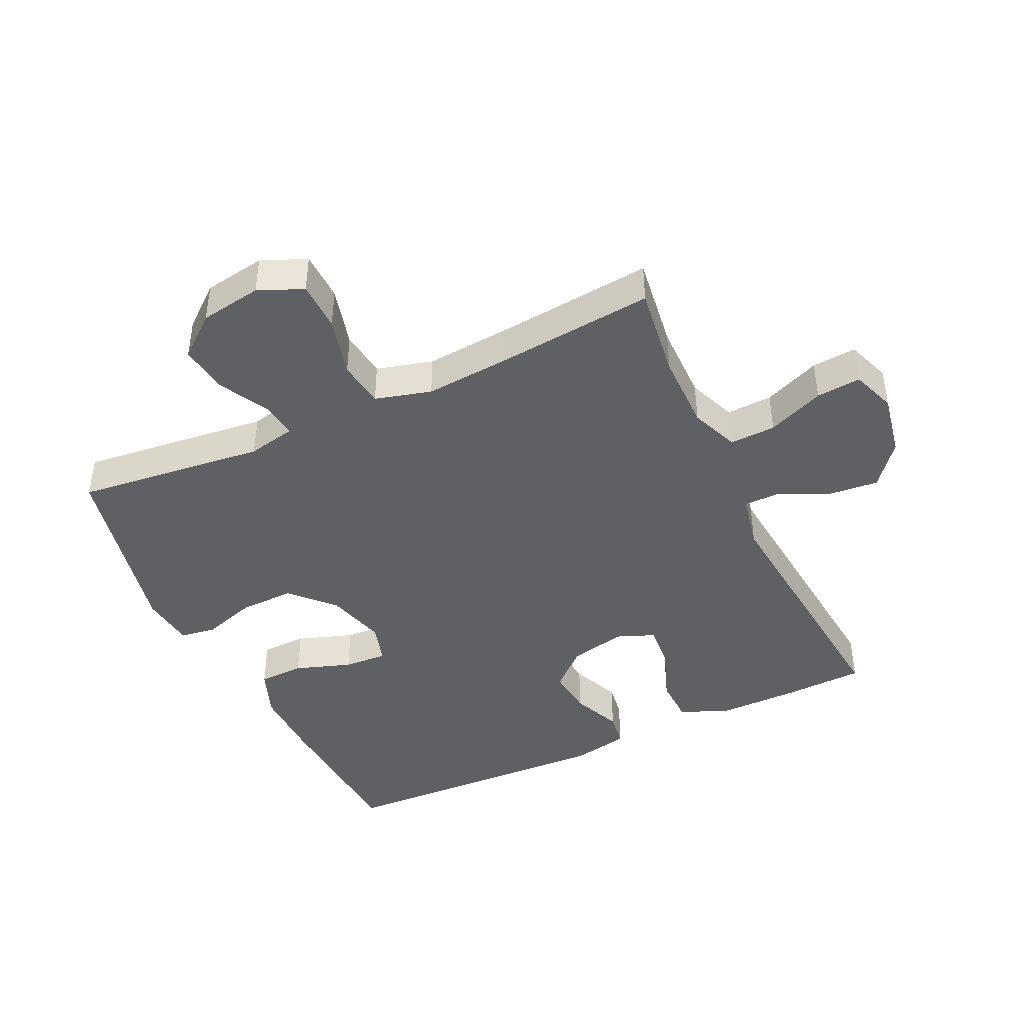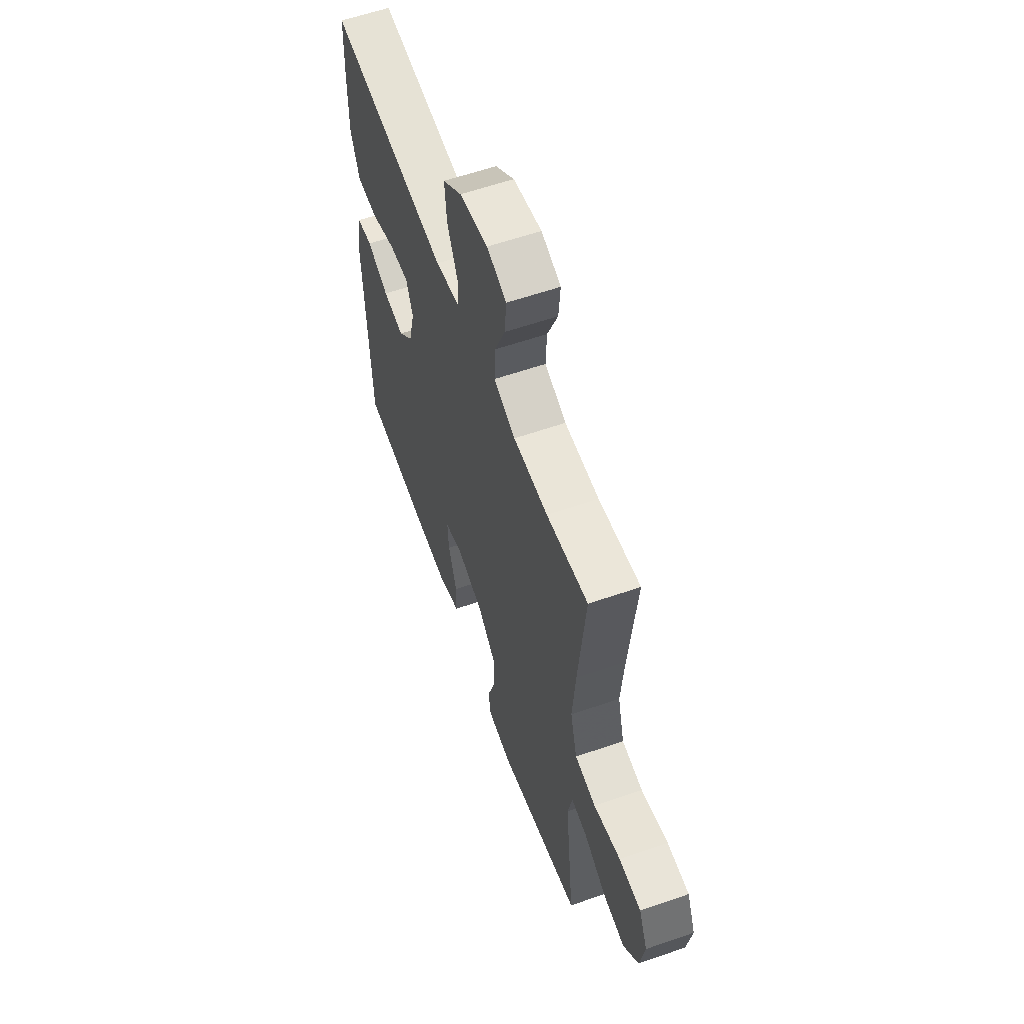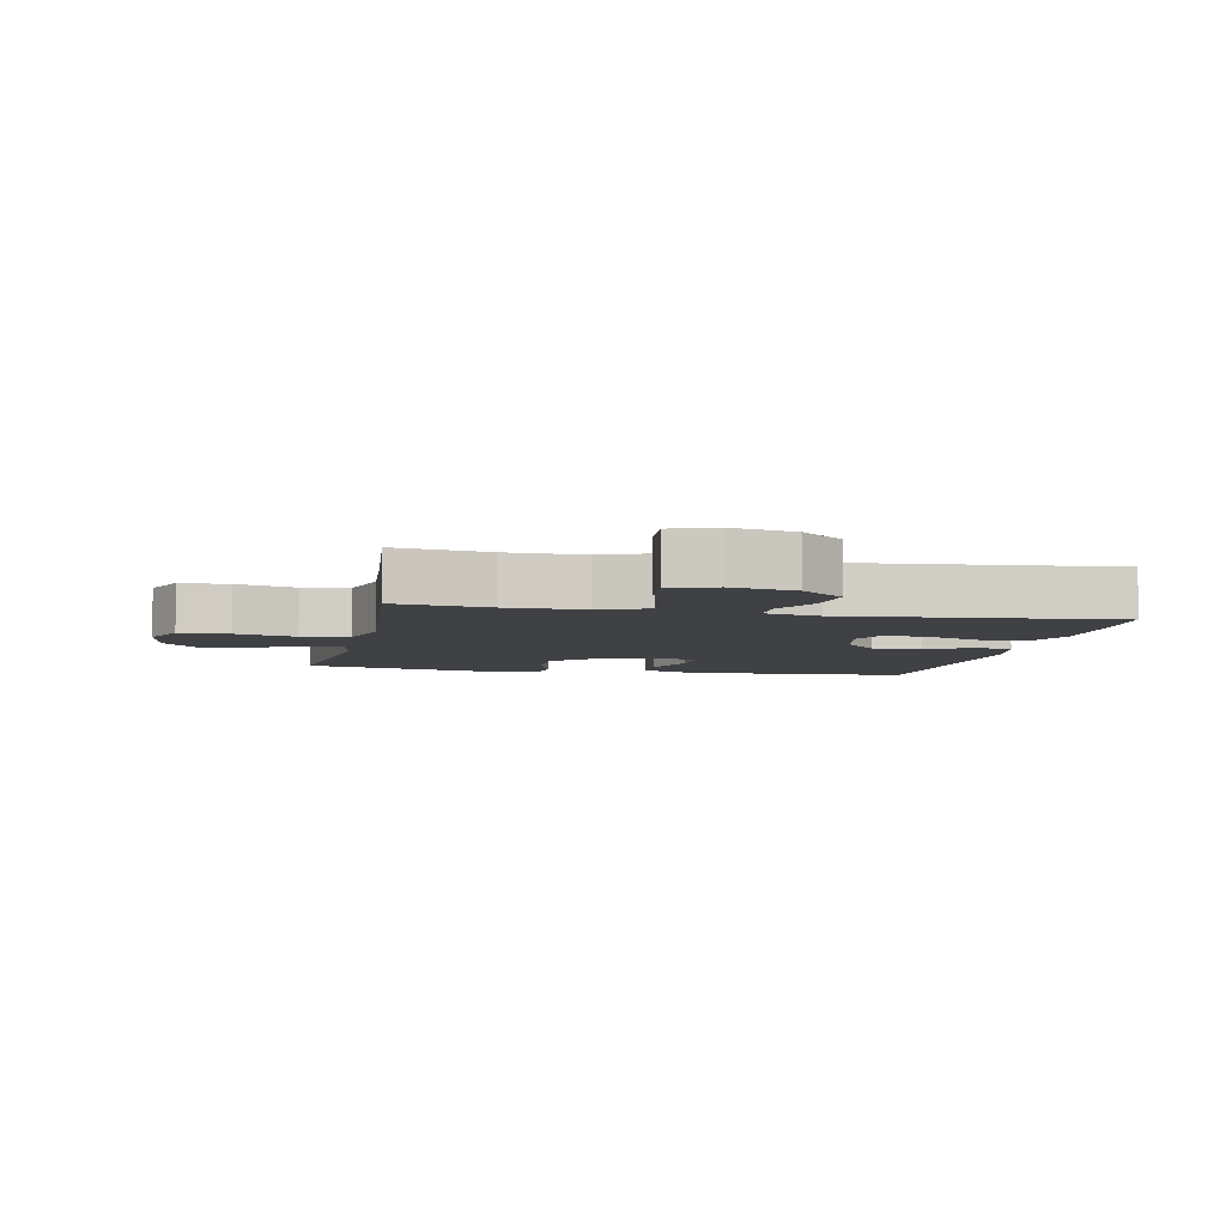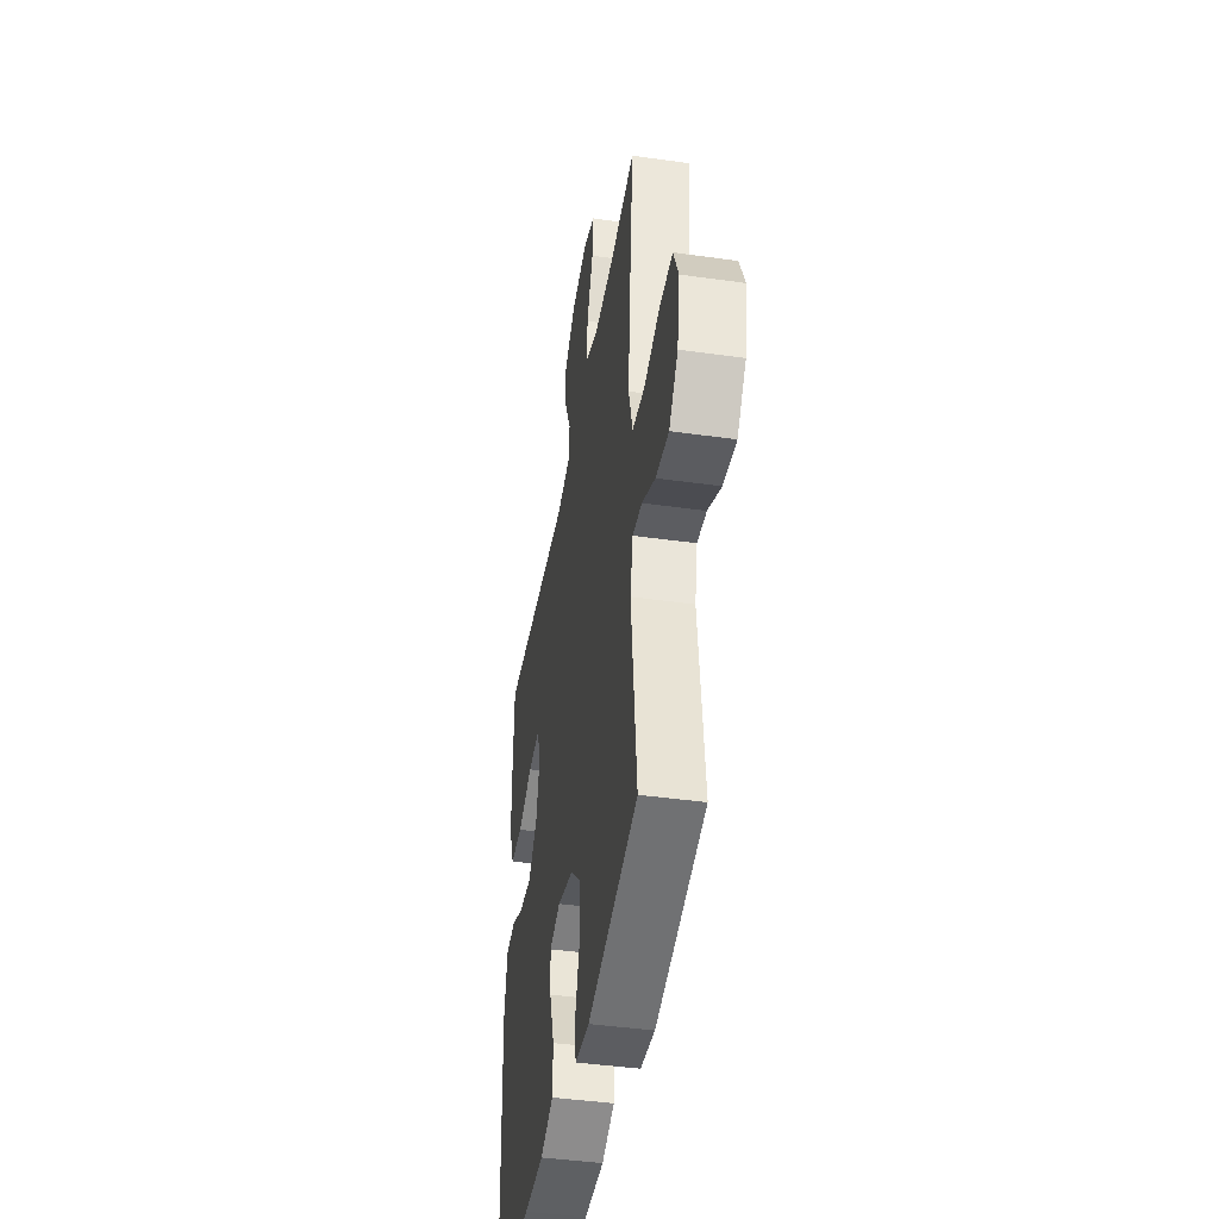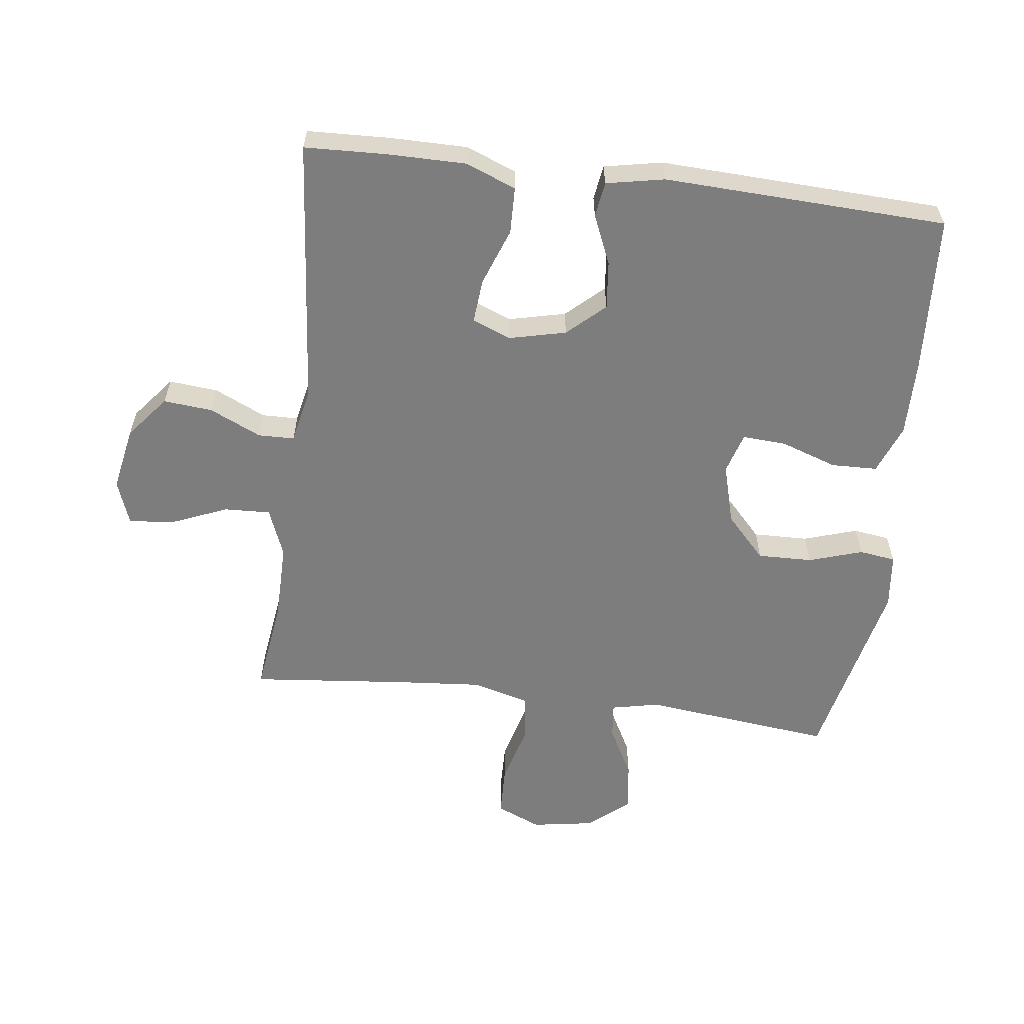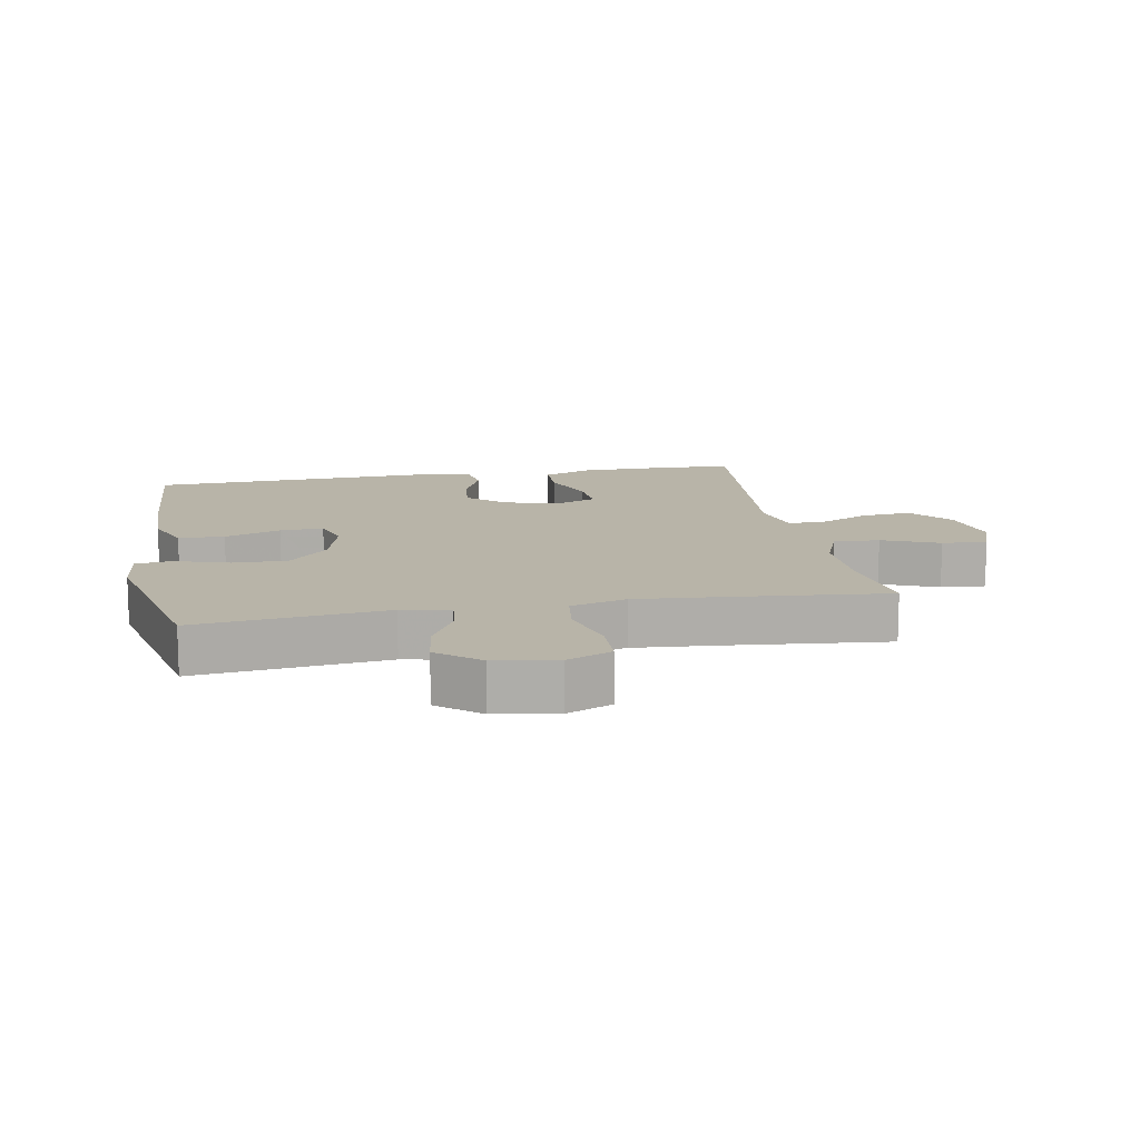
<metadata>
{"format":"obj","ext":"obj","renderer":"f3d","projection":"perspective","resolution":1024,"background":"white","views":[{"elev":-43.1,"azim":-64.8,"up":"+Y"},{"elev":59.5,"azim":-109.6,"up":"+Z"},{"elev":-5.7,"azim":-11.9,"up":"+Y"},{"elev":-43.0,"azim":-99.5,"up":"+Z"},{"elev":-59.2,"azim":82.8,"up":"+Y"},{"elev":13.0,"azim":-100.5,"up":"+Y"}]}
</metadata>
<code>
v -0.5 0.07 -0.5
v -0.467 0.07 -0.203
v -0.483 0.07 -0.128
v -0.539 0.07 -0.134
v -0.618 0.07 -0.176
v -0.696 0.07 -0.187
v -0.749 0.07 -0.123
v -0.765 0.07 -0.026
v -0.735 0.07 0.044
v -0.657 0.07 0.046
v -0.562 0.07 0.021
v -0.488 0.07 0.031
v -0.464 0.07 0.119
v -0.475 0.07 0.251
v -0.5 0.07 0.5
v -0.353 0.07 0.48
v -0.231 0.07 0.479
v -0.155 0.07 0.509
v -0.158 0.07 0.581
v -0.195 0.07 0.67
v -0.201 0.07 0.74
v -0.132 0.07 0.765
v -0.032 0.07 0.746
v 0.035 0.07 0.692
v 0.028 0.07 0.615
v -0.009 0.07 0.535
v -0.008 0.07 0.478
v 0.079 0.07 0.46
v 0.5 0.07 0.5
v 0.505 0.07 0.371
v 0.505 0.07 0.249
v 0.474 0.07 0.171
v 0.401 0.07 0.169
v 0.312 0.07 0.202
v 0.243 0.07 0.208
v 0.219 0.07 0.148
v 0.24 0.07 0.059
v 0.293 0.07 0.001
v 0.368 0.07 0.009
v 0.445 0.07 0.042
v 0.5 0.07 0.034
v 0.518 0.07 -0.057
v 0.5 0.07 -0.5
v 0.253 0.07 -0.515
v 0.133 0.07 -0.517
v 0.056 0.07 -0.487
v 0.054 0.07 -0.415
v 0.084 0.07 -0.327
v 0.088 0.07 -0.259
v 0.024 0.07 -0.24
v -0.07 0.07 -0.266
v -0.136 0.07 -0.328
v -0.134 0.07 -0.414
v -0.107 0.07 -0.498
v -0.115 0.07 -0.555
v -0.201 0.07 -0.565
v -0.5 0 -0.5
v -0.467 0 -0.203
v -0.483 0 -0.128
v -0.539 0 -0.134
v -0.618 0 -0.176
v -0.696 0 -0.187
v -0.749 0 -0.123
v -0.765 0 -0.026
v -0.735 0 0.044
v -0.657 0 0.046
v -0.562 0 0.021
v -0.488 0 0.031
v -0.464 0 0.119
v -0.475 0 0.251
v -0.5 0 0.5
v -0.353 0 0.48
v -0.231 0 0.479
v -0.155 0 0.509
v -0.158 0 0.581
v -0.195 0 0.67
v -0.201 0 0.74
v -0.132 0 0.765
v -0.032 0 0.746
v 0.035 0 0.692
v 0.028 0 0.615
v -0.009 0 0.535
v -0.008 0 0.478
v 0.079 0 0.46
v 0.5 0 0.5
v 0.505 0 0.371
v 0.505 0 0.249
v 0.474 0 0.171
v 0.401 0 0.169
v 0.312 0 0.202
v 0.243 0 0.208
v 0.219 0 0.148
v 0.24 0 0.059
v 0.293 0 0.001
v 0.368 0 0.009
v 0.445 0 0.042
v 0.5 0 0.034
v 0.518 0 -0.057
v 0.5 0 -0.5
v 0.253 0 -0.515
v 0.133 0 -0.517
v 0.056 0 -0.487
v 0.054 0 -0.415
v 0.084 0 -0.327
v 0.088 0 -0.259
v 0.024 0 -0.24
v -0.07 0 -0.266
v -0.136 0 -0.328
v -0.134 0 -0.414
v -0.107 0 -0.498
v -0.115 0 -0.555
v -0.201 0 -0.565
f 53 54 55 56
f 52 53 56 1
f 51 52 1 2
f 50 51 2 3
f 45 46 47 48
f 45 48 49
f 44 45 49
f 43 44 49
f 42 43 49
f 39 40 41 42
f 38 39 42 49
f 37 38 49 50
f 31 32 33 34
f 31 34 35
f 28 29 30 31
f 27 28 31 35
f 23 24 25 26
f 23 26 27
f 22 23 27
f 19 20 21 22
f 18 19 22 27
f 17 18 27 35
f 14 15 16
f 13 14 16 17
f 12 13 17 35
f 8 9 10 11
f 8 11 12
f 7 8 12
f 4 5 6 7
f 3 4 7 12
f 36 37 50 3
f 3 12 35 36
f 112 111 110 109
f 57 112 109 108
f 58 57 108 107
f 59 58 107 106
f 104 103 102 101
f 105 104 101
f 105 101 100
f 105 100 99
f 105 99 98
f 98 97 96 95
f 105 98 95 94
f 106 105 94 93
f 90 89 88 87
f 91 90 87
f 87 86 85 84
f 91 87 84 83
f 82 81 80 79
f 83 82 79
f 83 79 78
f 78 77 76 75
f 83 78 75 74
f 91 83 74 73
f 72 71 70
f 73 72 70 69
f 91 73 69 68
f 67 66 65 64
f 68 67 64
f 68 64 63
f 63 62 61 60
f 68 63 60 59
f 59 106 93 92
f 92 91 68 59
f 1 57 58 2
f 2 58 59 3
f 3 59 60 4
f 4 60 61 5
f 5 61 62 6
f 6 62 63 7
f 7 63 64 8
f 8 64 65 9
f 9 65 66 10
f 10 66 67 11
f 11 67 68 12
f 12 68 69 13
f 13 69 70 14
f 14 70 71 15
f 15 71 72 16
f 16 72 73 17
f 17 73 74 18
f 18 74 75 19
f 19 75 76 20
f 20 76 77 21
f 21 77 78 22
f 22 78 79 23
f 23 79 80 24
f 24 80 81 25
f 25 81 82 26
f 26 82 83 27
f 27 83 84 28
f 28 84 85 29
f 29 85 86 30
f 30 86 87 31
f 31 87 88 32
f 32 88 89 33
f 33 89 90 34
f 34 90 91 35
f 35 91 92 36
f 36 92 93 37
f 37 93 94 38
f 38 94 95 39
f 39 95 96 40
f 40 96 97 41
f 41 97 98 42
f 42 98 99 43
f 43 99 100 44
f 44 100 101 45
f 45 101 102 46
f 46 102 103 47
f 47 103 104 48
f 48 104 105 49
f 49 105 106 50
f 50 106 107 51
f 51 107 108 52
f 52 108 109 53
f 53 109 110 54
f 54 110 111 55
f 55 111 112 56
f 56 112 57 1

</code>
